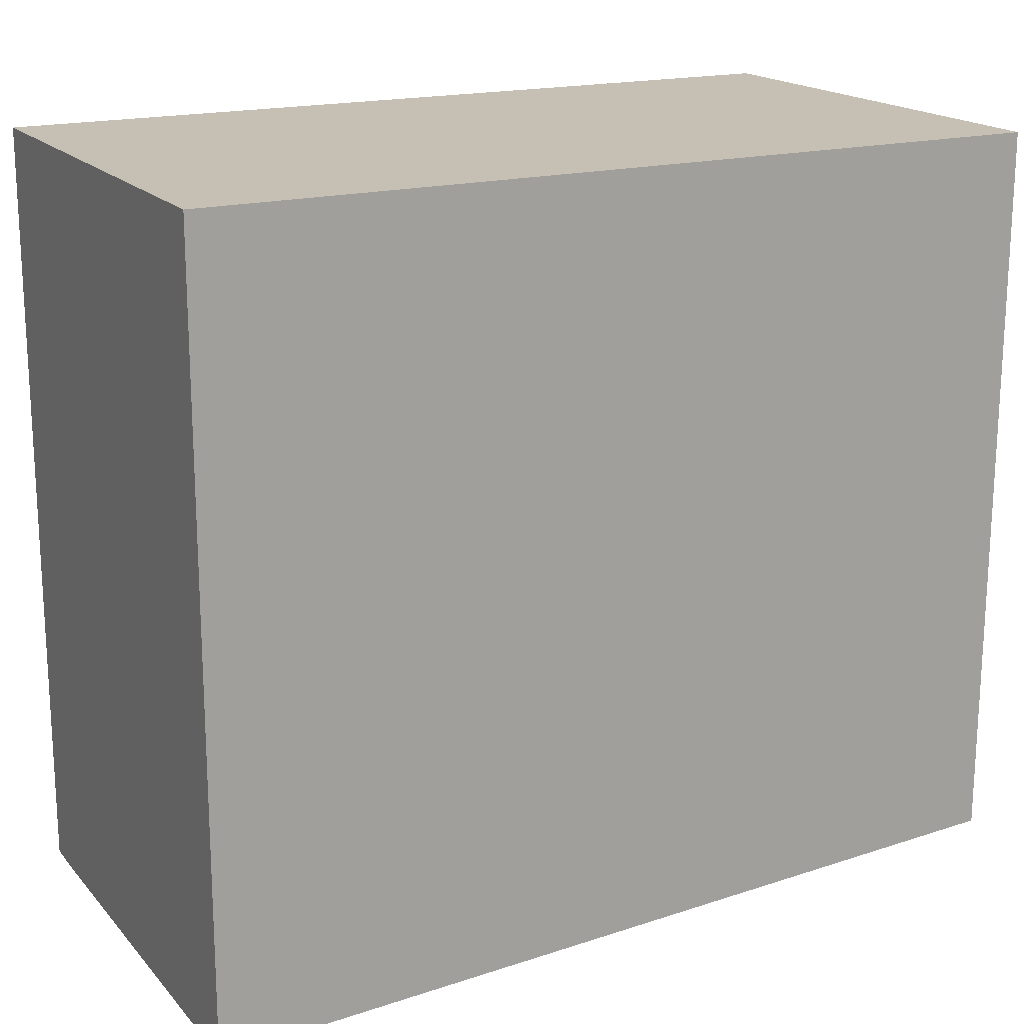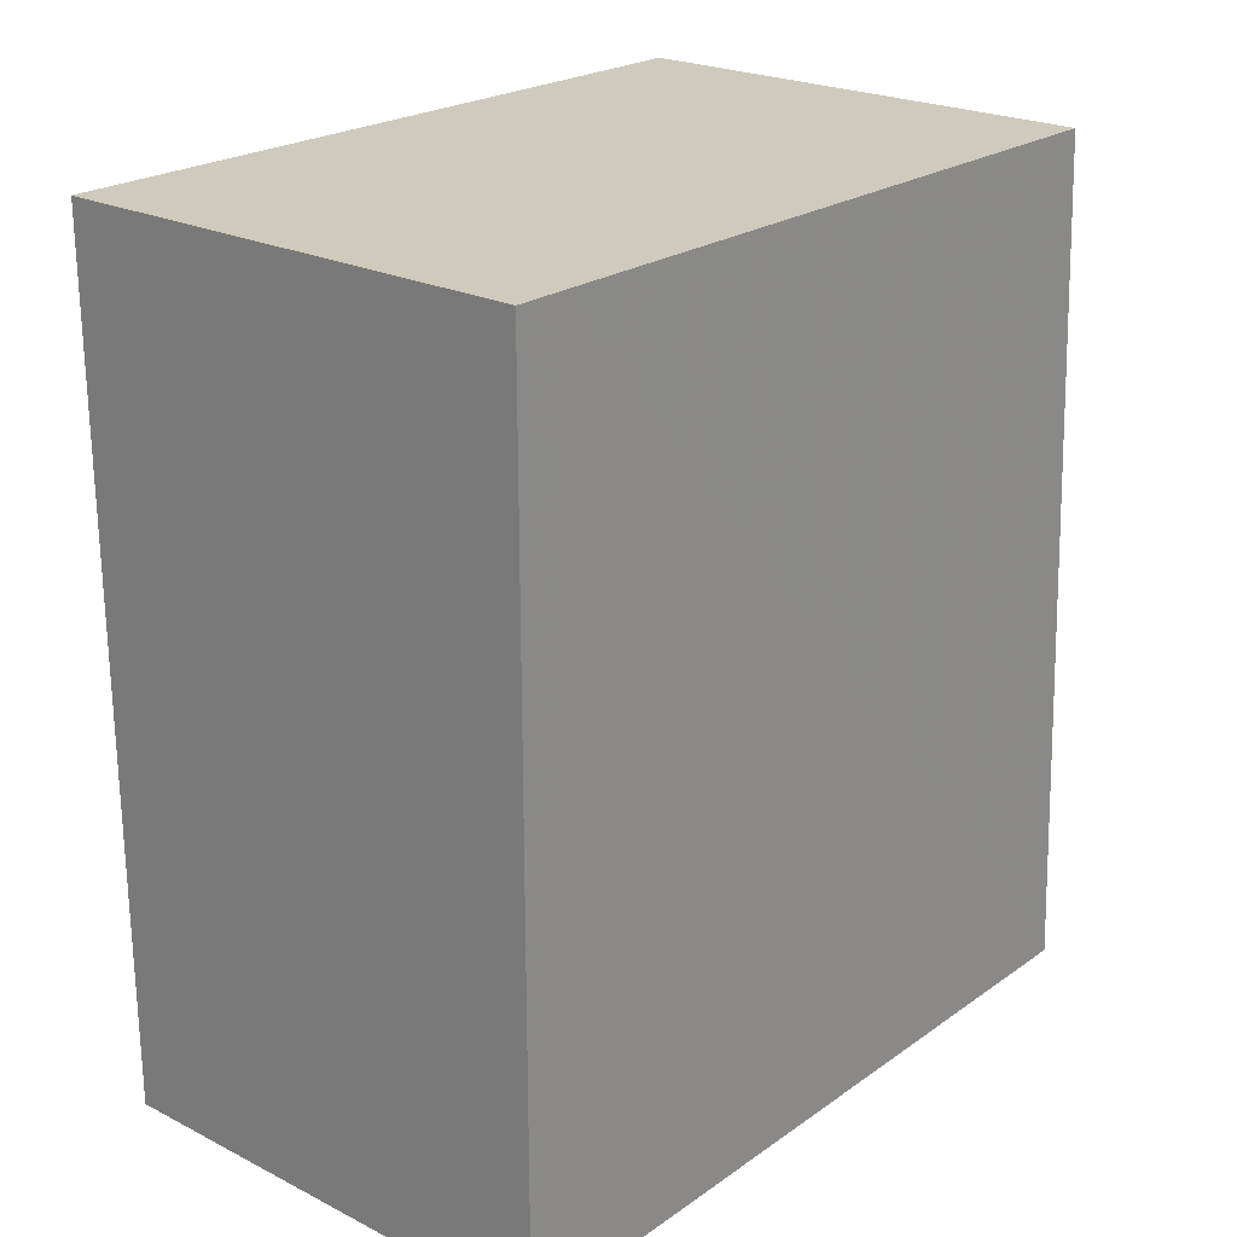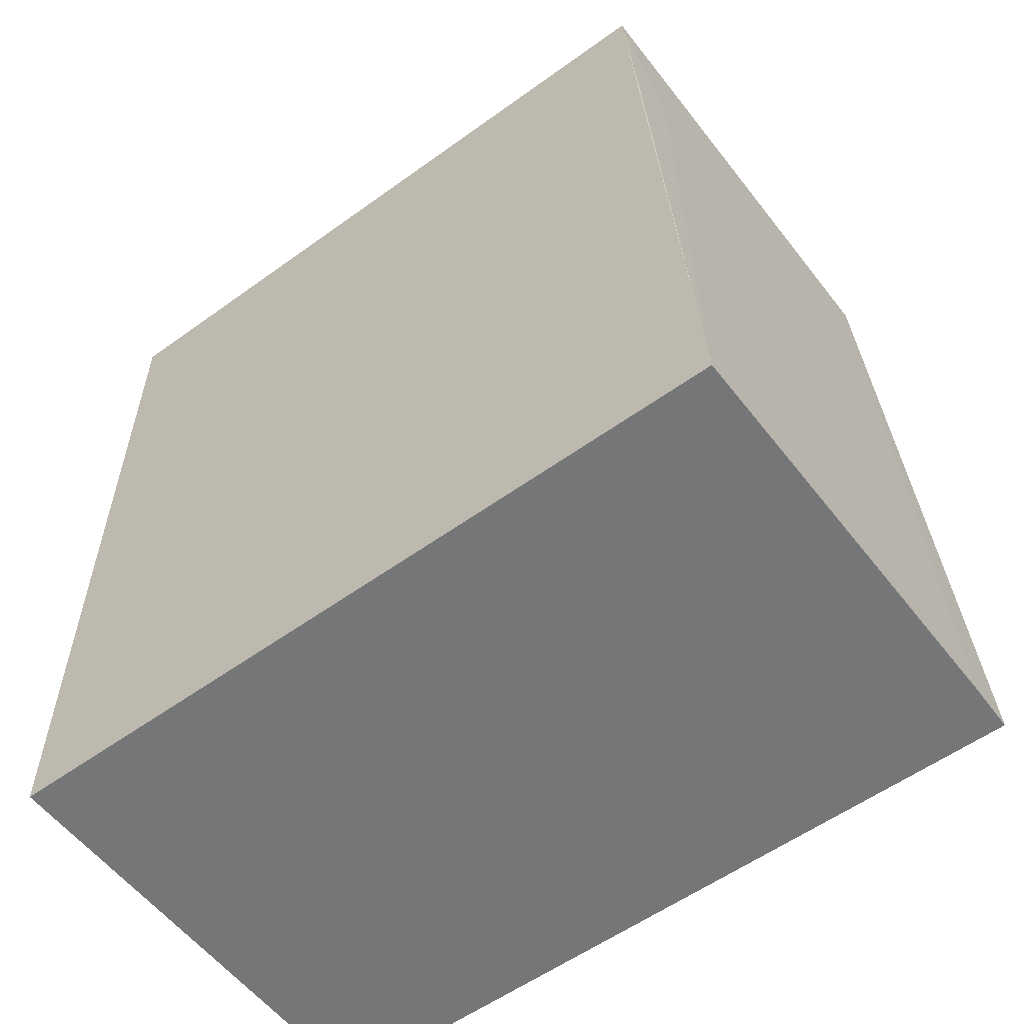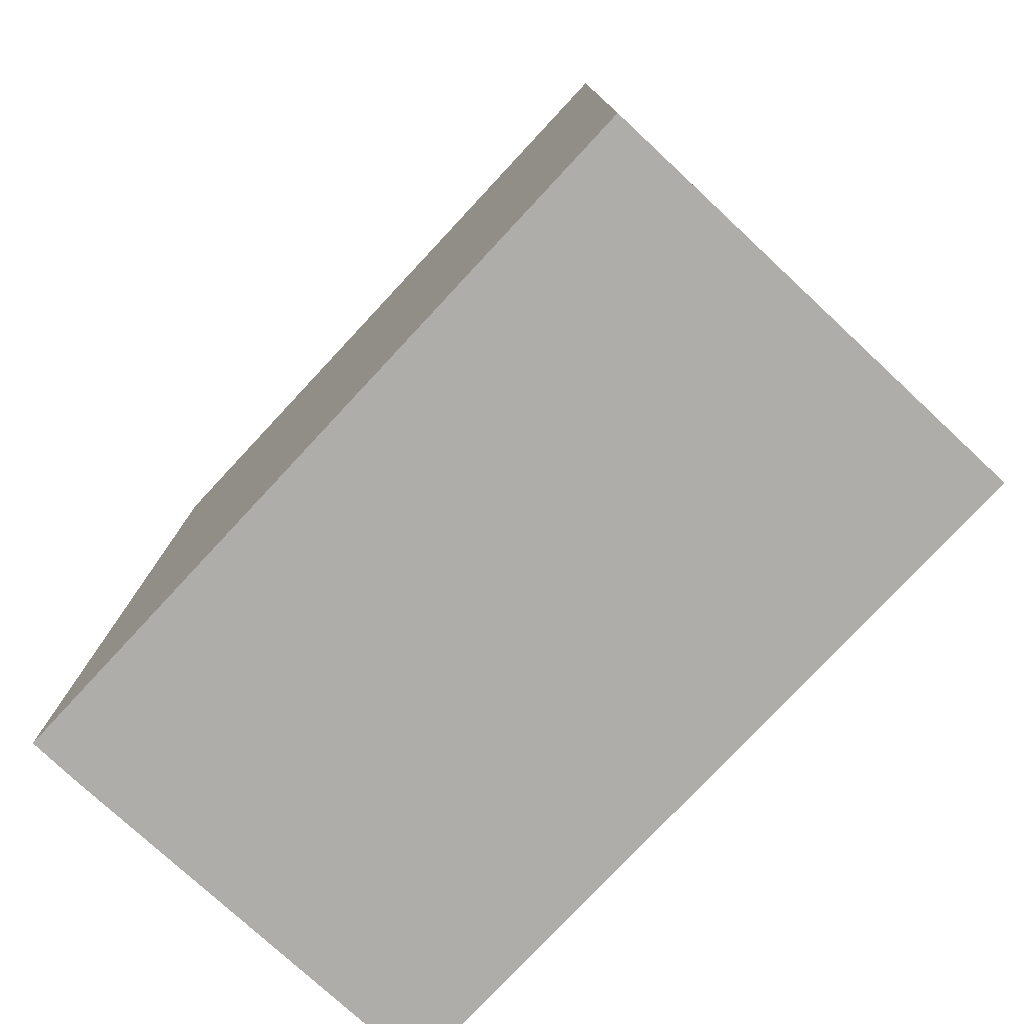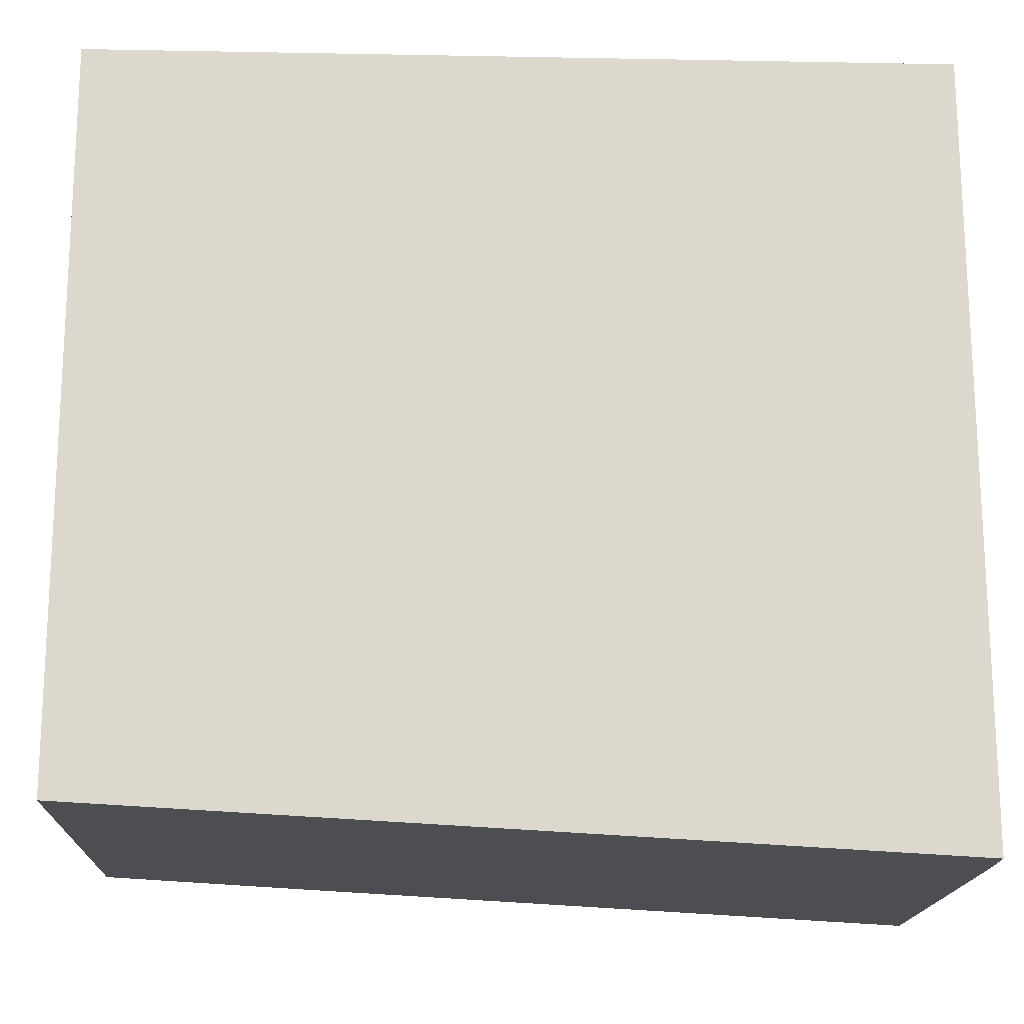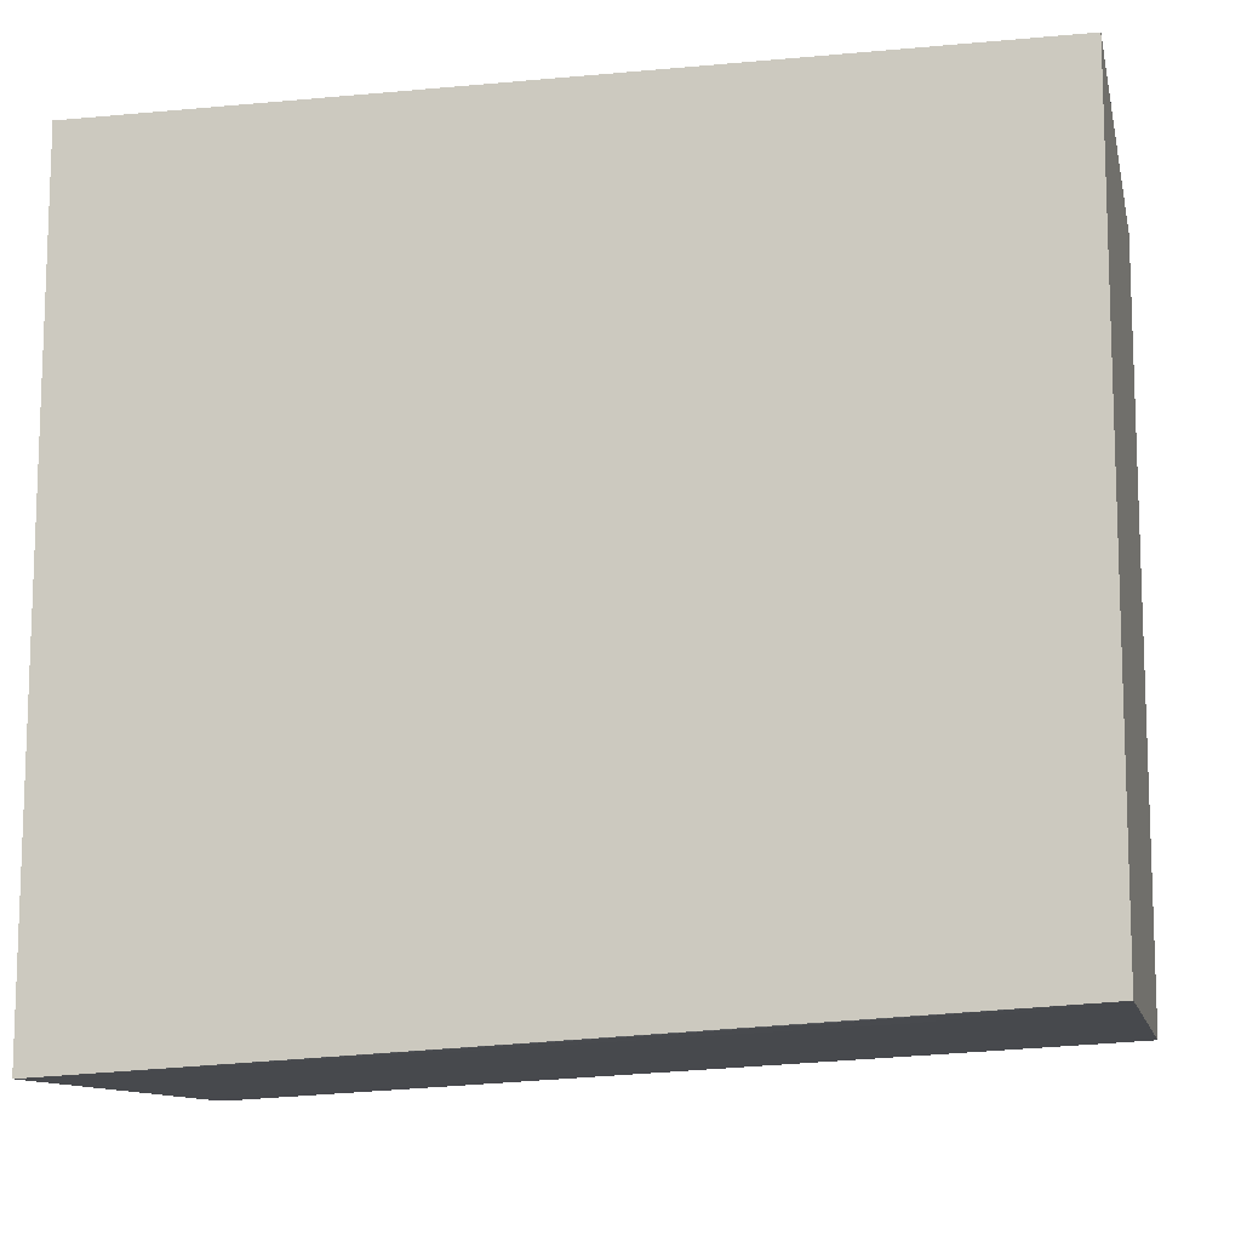
<metadata>
{"format":"obj","ext":"obj","renderer":"f3d","projection":"perspective","resolution":1024,"background":"white","views":[{"elev":18.1,"azim":-117.7,"up":"+Y"},{"elev":23.0,"azim":-139.6,"up":"+Z"},{"elev":-56.8,"azim":-53.0,"up":"+Z"},{"elev":-77.3,"azim":137.0,"up":"+Z"},{"elev":-17.2,"azim":87.9,"up":"+Y"},{"elev":-11.3,"azim":-77.6,"up":"+Y"}]}
</metadata>
<code>
v 0.002367 0.001611 0.0804
v 0.002365 -0.0315 0.08037
v 0.002367 0.001611 0.04199
v -0.01923 0.001611 0.04199
v -0.01923 -0.0007896 0.0804
v -4.366e-05 -0.03362 0.04195
v -0.01923 0.001611 0.0804
v 0.002356 -0.03359 0.04195
v -0.01923 -0.0335 0.04195
v -0.0168 -0.03183 0.07303
v -0.01923 -0.03134 0.08035
v -0.01916 -0.03191 0.07066
f 1 2 3
f 1 3 4
f 5 2 1
f 7 5 1
f 7 1 4
f 7 4 5
f 8 3 2
f 8 2 6
f 9 5 4
f 9 8 6
f 9 4 3
f 9 3 8
f 10 9 6
f 10 6 2
f 11 10 2
f 11 2 5
f 11 5 9
f 12 11 9
f 12 9 10
f 12 10 11

</code>
